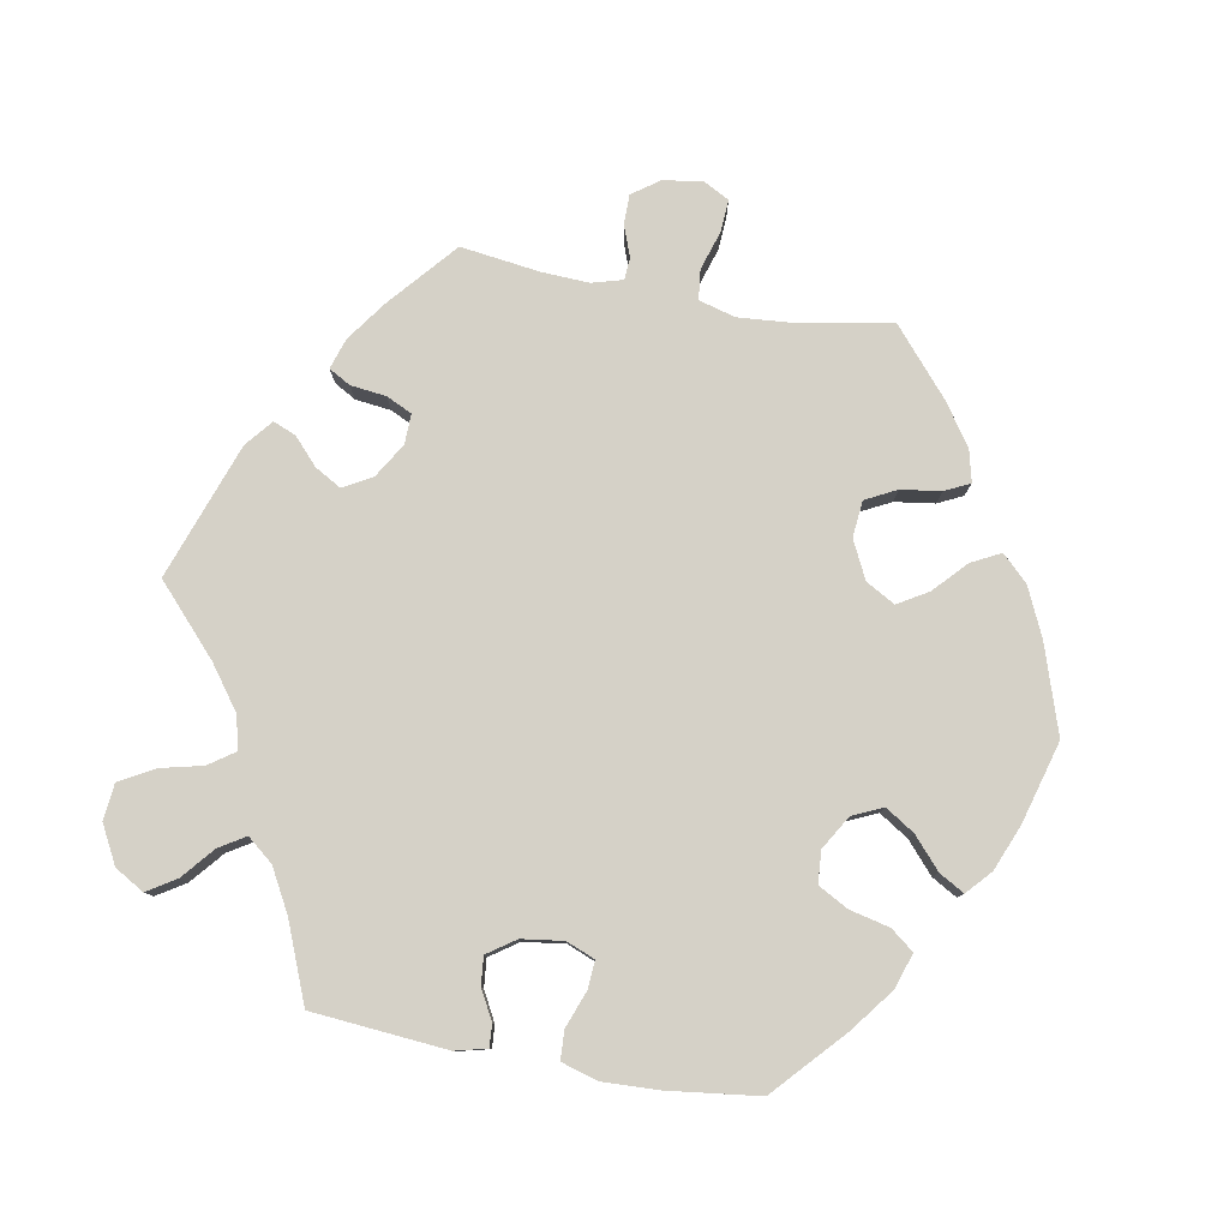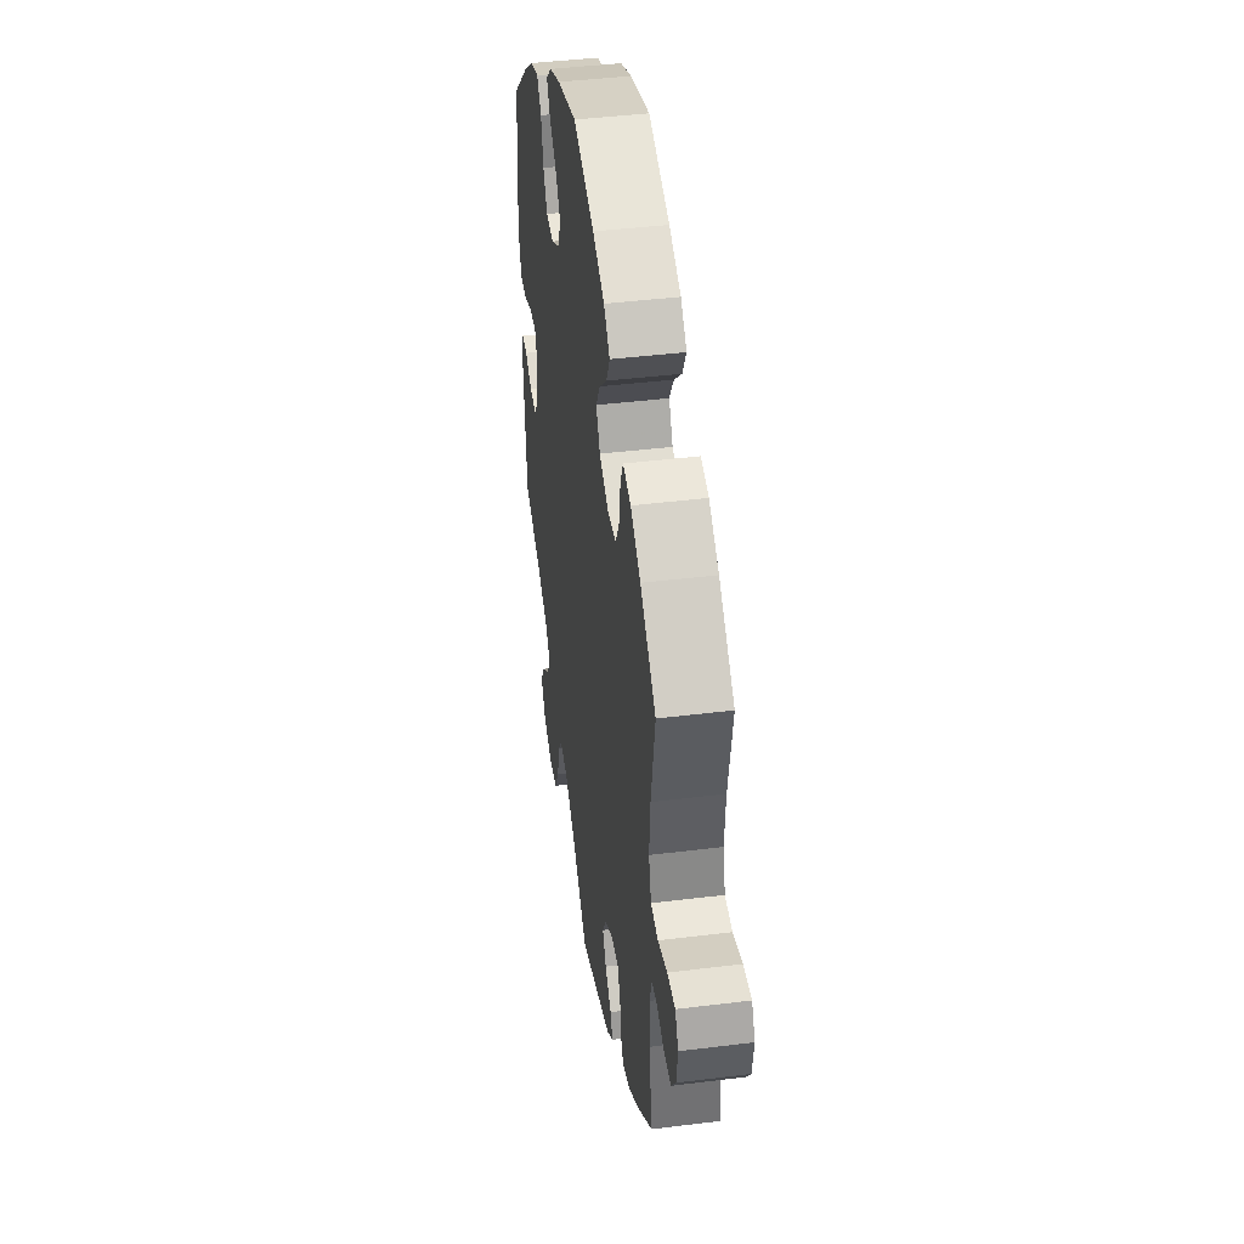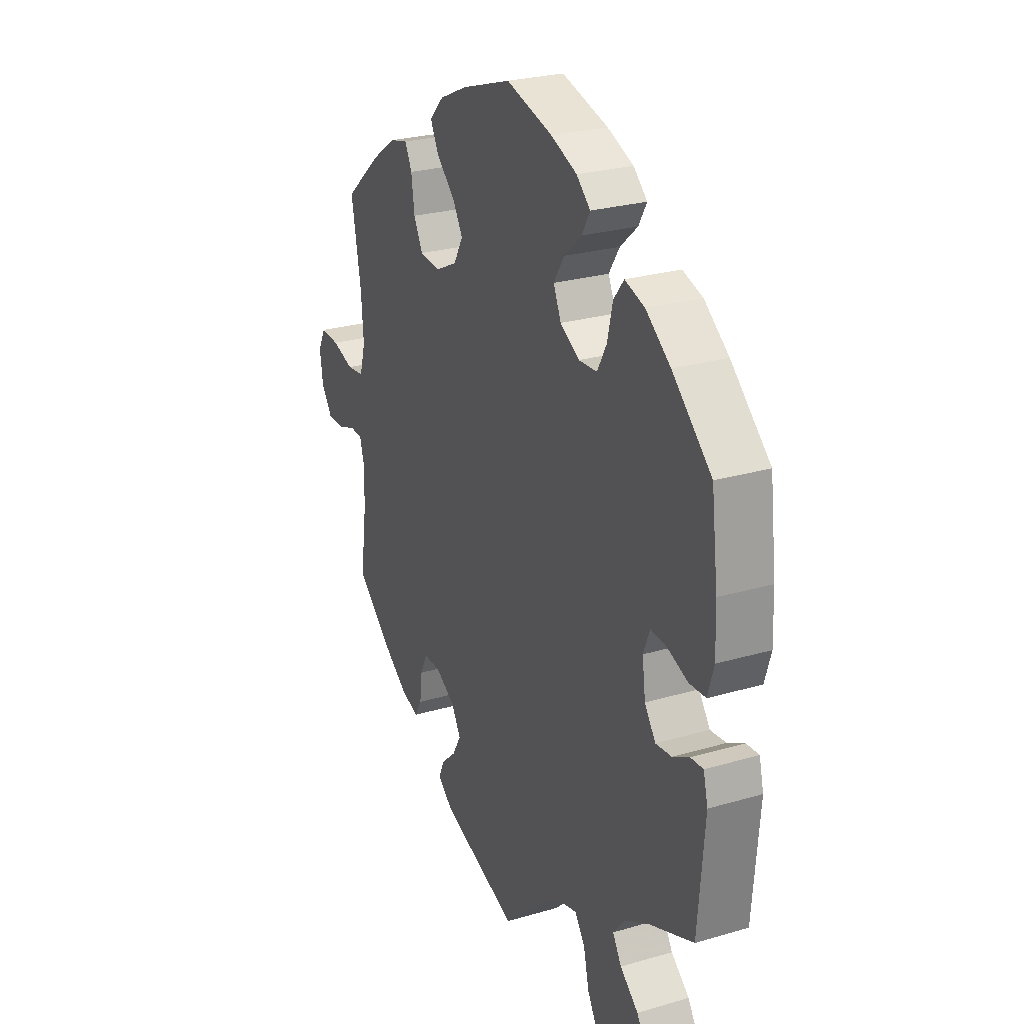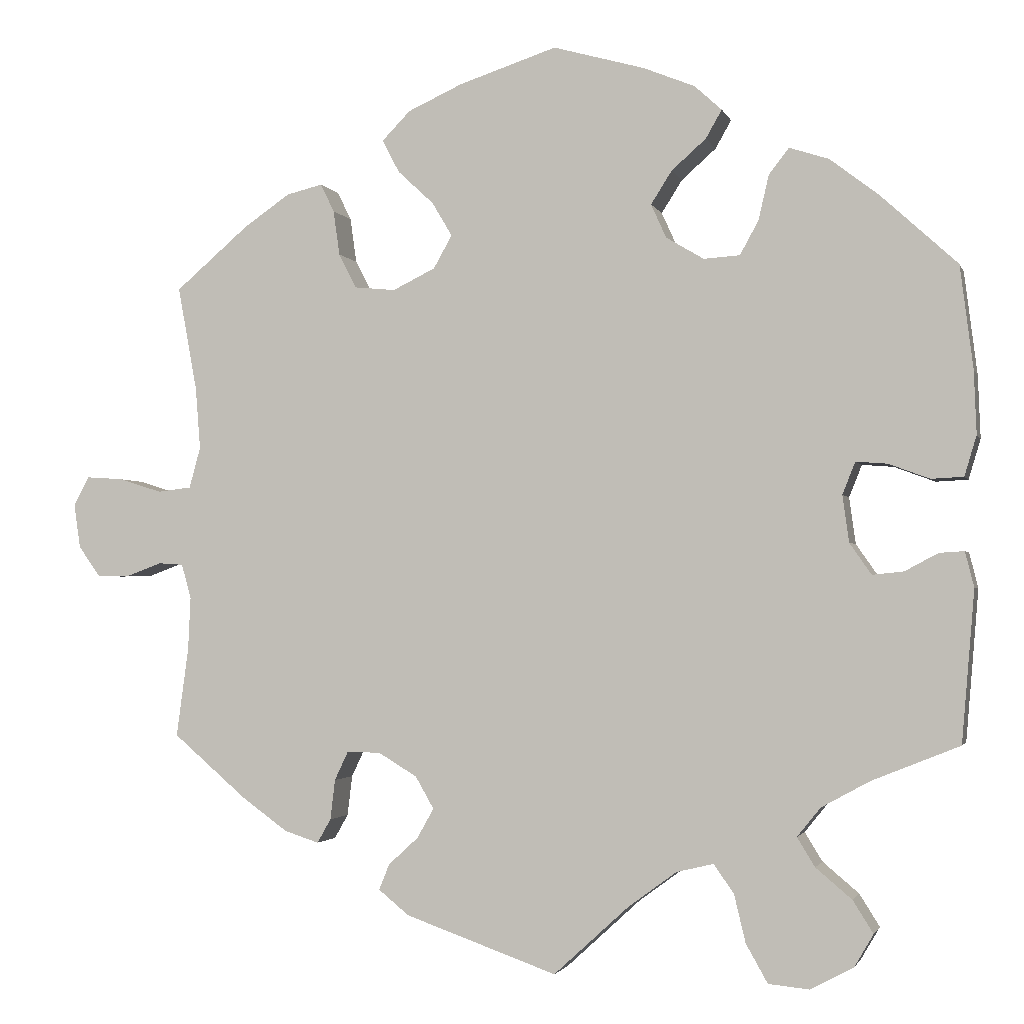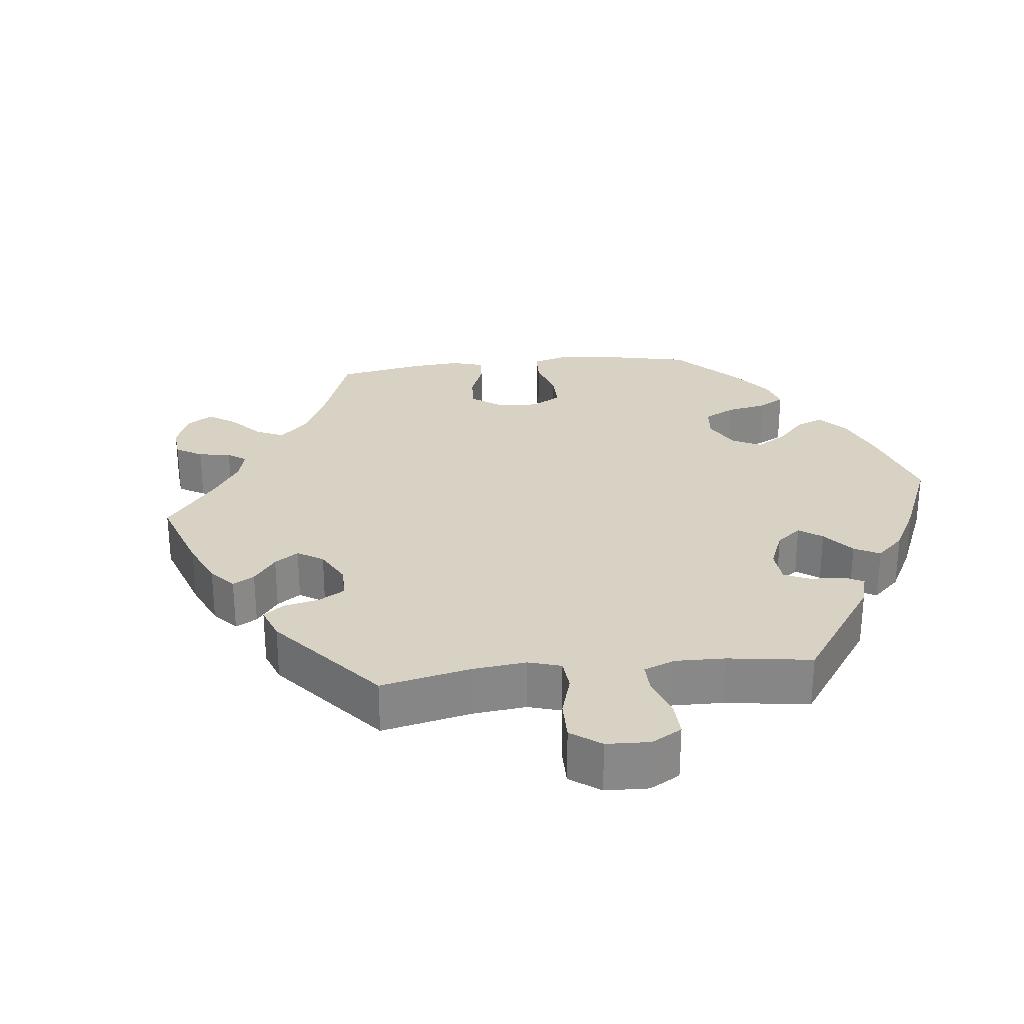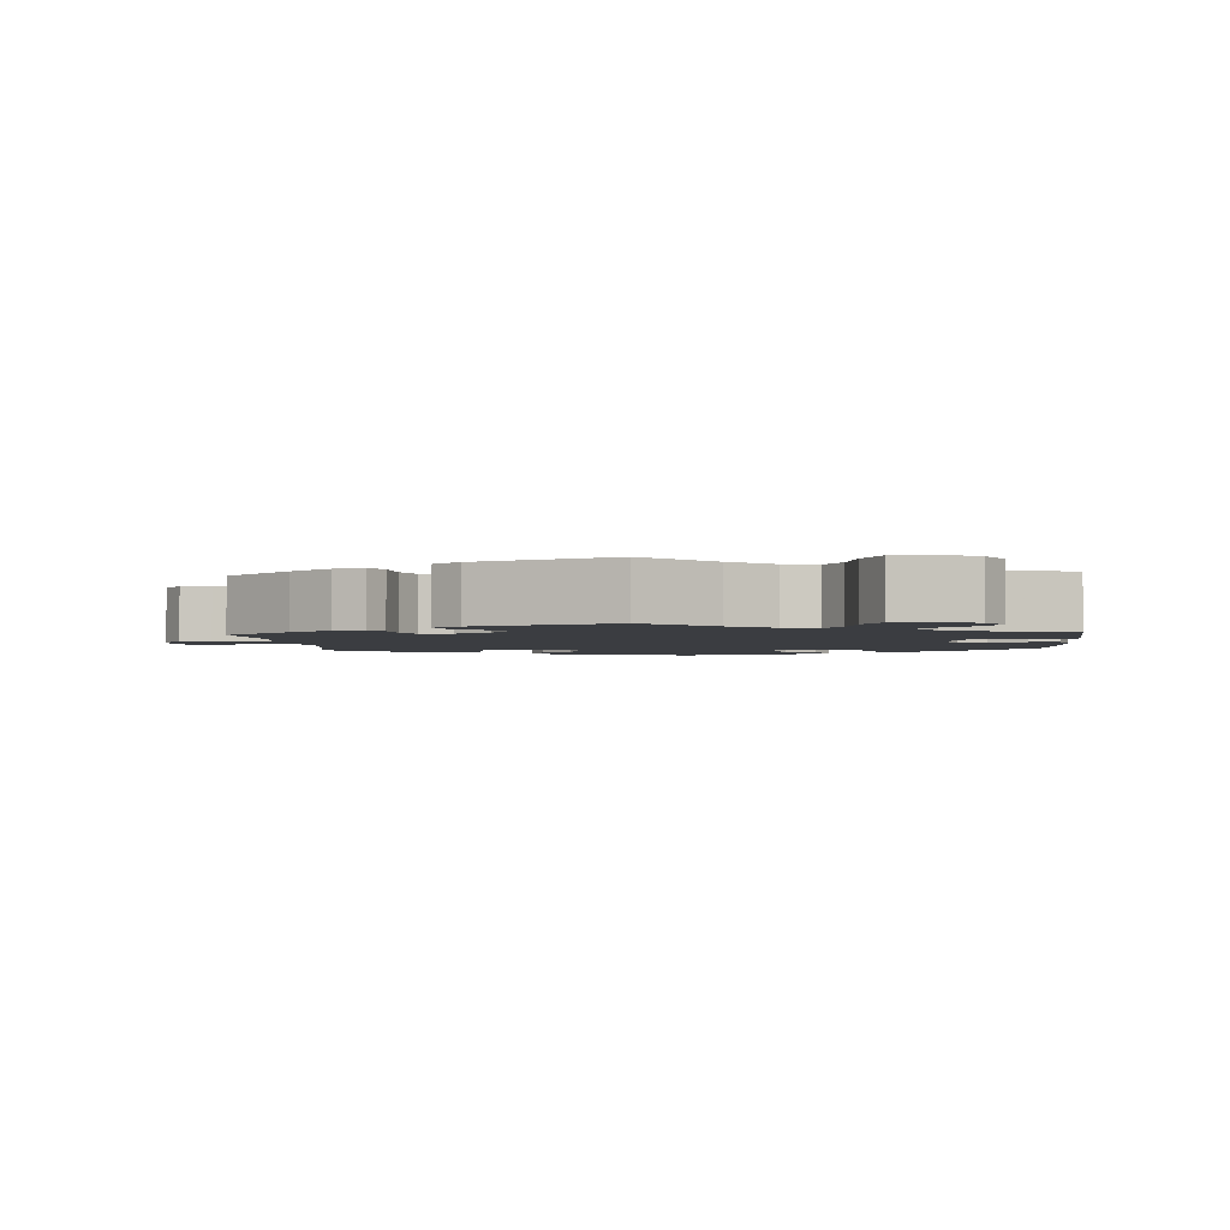
<metadata>
{"format":"obj","ext":"obj","renderer":"f3d","projection":"perspective","resolution":1024,"background":"white","views":[{"elev":79.5,"azim":-79.7,"up":"+Y"},{"elev":42.9,"azim":81.6,"up":"+Z"},{"elev":25.9,"azim":-115.0,"up":"+Z"},{"elev":-2.2,"azim":-165.6,"up":"+Z"},{"elev":27.7,"azim":-156.3,"up":"+Y"},{"elev":-2.6,"azim":-175.4,"up":"+Y"}]}
</metadata>
<code>
v -0.094 0.07 -0.492
v -0.154 0.07 -0.448
v -0.2 0.07 -0.437
v -0.225 0.07 -0.473
v -0.239 0.07 -0.532
v -0.266 0.07 -0.58
v -0.317 0.07 -0.585
v -0.37 0.07 -0.557
v -0.394 0.07 -0.516
v -0.369 0.07 -0.476
v -0.324 0.07 -0.438
v -0.302 0.07 -0.402
v -0.331 0.07 -0.366
v -0.391 0.07 -0.333
v -0.5 0.07 -0.289
v -0.516 0.07 -0.101
v -0.505 0.07 -0.057
v -0.474 0.07 -0.059
v -0.433 0.07 -0.081
v -0.394 0.07 -0.085
v -0.367 0.07 -0.046
v -0.359 0.07 0.012
v -0.375 0.07 0.052
v -0.414 0.07 0.049
v -0.465 0.07 0.03
v -0.505 0.07 0.032
v -0.52 0.07 0.082
v -0.517 0.07 0.16
v -0.501 0.07 0.288
v -0.405 0.07 0.376
v -0.345 0.07 0.422
v -0.296 0.07 0.438
v -0.271 0.07 0.406
v -0.258 0.07 0.35
v -0.235 0.07 0.308
v -0.19 0.07 0.305
v -0.143 0.07 0.333
v -0.124 0.07 0.375
v -0.15 0.07 0.416
v -0.193 0.07 0.454
v -0.213 0.07 0.489
v -0.179 0.07 0.52
v -0.115 0.07 0.546
v -0.001 0.07 0.578
v 0.121 0.07 0.538
v 0.189 0.07 0.507
v 0.224 0.07 0.471
v 0.203 0.07 0.43
v 0.158 0.07 0.388
v 0.133 0.07 0.346
v 0.156 0.07 0.305
v 0.209 0.07 0.279
v 0.26 0.07 0.284
v 0.282 0.07 0.327
v 0.29 0.07 0.383
v 0.307 0.07 0.418
v 0.352 0.07 0.407
v 0.41 0.07 0.367
v 0.501 0.07 0.289
v 0.477 0.07 0.159
v 0.471 0.07 0.082
v 0.485 0.07 0.031
v 0.527 0.07 0.026
v 0.581 0.07 0.043
v 0.627 0.07 0.046
v 0.646 0.07 0.01
v 0.638 0.07 -0.045
v 0.611 0.07 -0.083
v 0.569 0.07 -0.083
v 0.526 0.07 -0.067
v 0.495 0.07 -0.069
v 0.483 0.07 -0.112
v 0.486 0.07 -0.178
v 0.501 0.07 -0.289
v 0.409 0.07 -0.368
v 0.352 0.07 -0.409
v 0.309 0.07 -0.423
v 0.292 0.07 -0.393
v 0.286 0.07 -0.343
v 0.269 0.07 -0.307
v 0.227 0.07 -0.308
v 0.179 0.07 -0.337
v 0.156 0.07 -0.377
v 0.177 0.07 -0.414
v 0.214 0.07 -0.448
v 0.227 0.07 -0.48
v 0.189 0.07 -0.511
v 0 0.07 -0.578
v -0.094 0 -0.492
v -0.154 0 -0.448
v -0.2 0 -0.437
v -0.225 0 -0.473
v -0.239 0 -0.532
v -0.266 0 -0.58
v -0.317 0 -0.585
v -0.37 0 -0.557
v -0.394 0 -0.516
v -0.369 0 -0.476
v -0.324 0 -0.438
v -0.302 0 -0.402
v -0.331 0 -0.366
v -0.391 0 -0.333
v -0.5 0 -0.289
v -0.516 0 -0.101
v -0.505 0 -0.057
v -0.474 0 -0.059
v -0.433 0 -0.081
v -0.394 0 -0.085
v -0.367 0 -0.046
v -0.359 0 0.012
v -0.375 0 0.052
v -0.414 0 0.049
v -0.465 0 0.03
v -0.505 0 0.032
v -0.52 0 0.082
v -0.517 0 0.16
v -0.501 0 0.288
v -0.405 0 0.376
v -0.345 0 0.422
v -0.296 0 0.438
v -0.271 0 0.406
v -0.258 0 0.35
v -0.235 0 0.308
v -0.19 0 0.305
v -0.143 0 0.333
v -0.124 0 0.375
v -0.15 0 0.416
v -0.193 0 0.454
v -0.213 0 0.489
v -0.179 0 0.52
v -0.115 0 0.546
v -0.001 0 0.578
v 0.121 0 0.538
v 0.189 0 0.507
v 0.224 0 0.471
v 0.203 0 0.43
v 0.158 0 0.388
v 0.133 0 0.346
v 0.156 0 0.305
v 0.209 0 0.279
v 0.26 0 0.284
v 0.282 0 0.327
v 0.29 0 0.383
v 0.307 0 0.418
v 0.352 0 0.407
v 0.41 0 0.367
v 0.501 0 0.289
v 0.477 0 0.159
v 0.471 0 0.082
v 0.485 0 0.031
v 0.527 0 0.026
v 0.581 0 0.043
v 0.627 0 0.046
v 0.646 0 0.01
v 0.638 0 -0.045
v 0.611 0 -0.083
v 0.569 0 -0.083
v 0.526 0 -0.067
v 0.495 0 -0.069
v 0.483 0 -0.112
v 0.486 0 -0.178
v 0.501 0 -0.289
v 0.409 0 -0.368
v 0.352 0 -0.409
v 0.309 0 -0.423
v 0.292 0 -0.393
v 0.286 0 -0.343
v 0.269 0 -0.307
v 0.227 0 -0.308
v 0.179 0 -0.337
v 0.156 0 -0.377
v 0.177 0 -0.414
v 0.214 0 -0.448
v 0.227 0 -0.48
v 0.189 0 -0.511
v 0 0 -0.578
f 87 88 1
f 84 85 86 87
f 83 84 87 1
f 82 83 1 2
f 81 82 2 3
f 76 77 78 79
f 76 79 80
f 73 74 75 76
f 72 73 76 80
f 71 72 80 81
f 67 68 69 70
f 67 70 71
f 66 67 71
f 63 64 65 66
f 62 63 66 71
f 61 62 71 81
f 57 58 59 60
f 54 55 56 57
f 53 54 57 60
f 52 53 60 61
f 46 47 48 49
f 46 49 50
f 45 46 50
f 44 45 50
f 43 44 50 51
f 39 40 41 42
f 38 39 42 43
f 31 32 33 34
f 31 34 35
f 30 31 35
f 29 30 35
f 28 29 35 36
f 24 25 26 27
f 23 24 27 28
f 16 17 18 19
f 14 15 16 19
f 13 14 19 20
f 12 13 20 21
f 8 9 10 11
f 8 11 12
f 7 8 12
f 4 5 6 7
f 3 4 7 12
f 51 52 61 81
f 38 43 51 81
f 37 38 81 3
f 36 37 3 12
f 23 28 36
f 22 23 36
f 12 21 22 36
f 89 176 175
f 175 174 173 172
f 89 175 172 171
f 90 89 171 170
f 91 90 170 169
f 167 166 165 164
f 168 167 164
f 164 163 162 161
f 168 164 161 160
f 169 168 160 159
f 158 157 156 155
f 159 158 155
f 159 155 154
f 154 153 152 151
f 159 154 151 150
f 169 159 150 149
f 148 147 146 145
f 145 144 143 142
f 148 145 142 141
f 149 148 141 140
f 137 136 135 134
f 138 137 134
f 138 134 133
f 138 133 132
f 139 138 132 131
f 130 129 128 127
f 131 130 127 126
f 122 121 120 119
f 123 122 119
f 123 119 118
f 123 118 117
f 124 123 117 116
f 115 114 113 112
f 116 115 112 111
f 107 106 105 104
f 107 104 103 102
f 108 107 102 101
f 109 108 101 100
f 99 98 97 96
f 100 99 96
f 100 96 95
f 95 94 93 92
f 100 95 92 91
f 169 149 140 139
f 169 139 131 126
f 91 169 126 125
f 100 91 125 124
f 124 116 111
f 124 111 110
f 124 110 109 100
f 1 89 90 2
f 2 90 91 3
f 3 91 92 4
f 4 92 93 5
f 5 93 94 6
f 6 94 95 7
f 7 95 96 8
f 8 96 97 9
f 9 97 98 10
f 10 98 99 11
f 11 99 100 12
f 12 100 101 13
f 13 101 102 14
f 14 102 103 15
f 15 103 104 16
f 16 104 105 17
f 17 105 106 18
f 18 106 107 19
f 19 107 108 20
f 20 108 109 21
f 21 109 110 22
f 22 110 111 23
f 23 111 112 24
f 24 112 113 25
f 25 113 114 26
f 26 114 115 27
f 27 115 116 28
f 28 116 117 29
f 29 117 118 30
f 30 118 119 31
f 31 119 120 32
f 32 120 121 33
f 33 121 122 34
f 34 122 123 35
f 35 123 124 36
f 36 124 125 37
f 37 125 126 38
f 38 126 127 39
f 39 127 128 40
f 40 128 129 41
f 41 129 130 42
f 42 130 131 43
f 43 131 132 44
f 44 132 133 45
f 45 133 134 46
f 46 134 135 47
f 47 135 136 48
f 48 136 137 49
f 49 137 138 50
f 50 138 139 51
f 51 139 140 52
f 52 140 141 53
f 53 141 142 54
f 54 142 143 55
f 55 143 144 56
f 56 144 145 57
f 57 145 146 58
f 58 146 147 59
f 59 147 148 60
f 60 148 149 61
f 61 149 150 62
f 62 150 151 63
f 63 151 152 64
f 64 152 153 65
f 65 153 154 66
f 66 154 155 67
f 67 155 156 68
f 68 156 157 69
f 69 157 158 70
f 70 158 159 71
f 71 159 160 72
f 72 160 161 73
f 73 161 162 74
f 74 162 163 75
f 75 163 164 76
f 76 164 165 77
f 77 165 166 78
f 78 166 167 79
f 79 167 168 80
f 80 168 169 81
f 81 169 170 82
f 82 170 171 83
f 83 171 172 84
f 84 172 173 85
f 85 173 174 86
f 86 174 175 87
f 87 175 176 88
f 88 176 89 1

</code>
